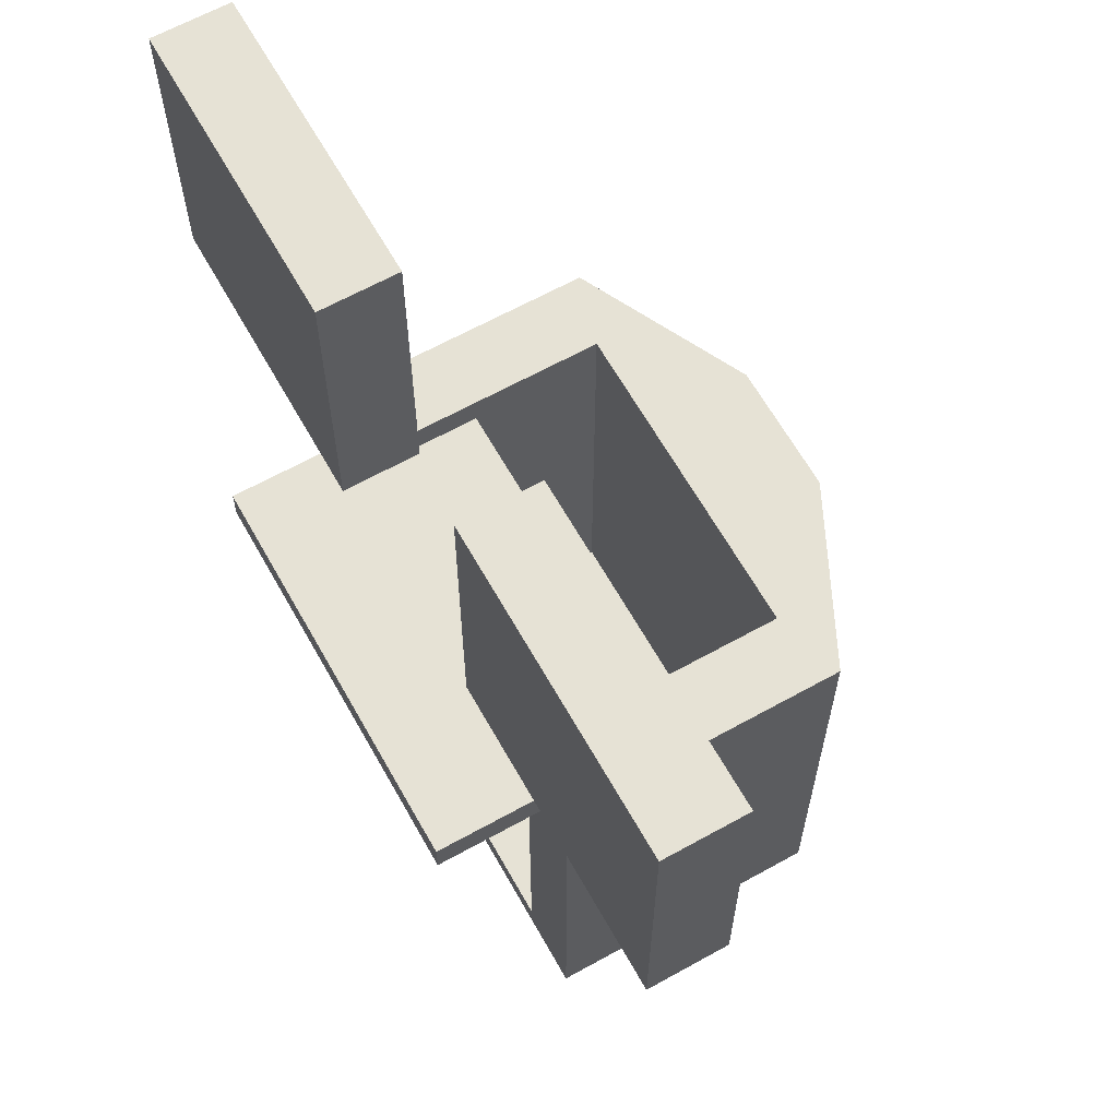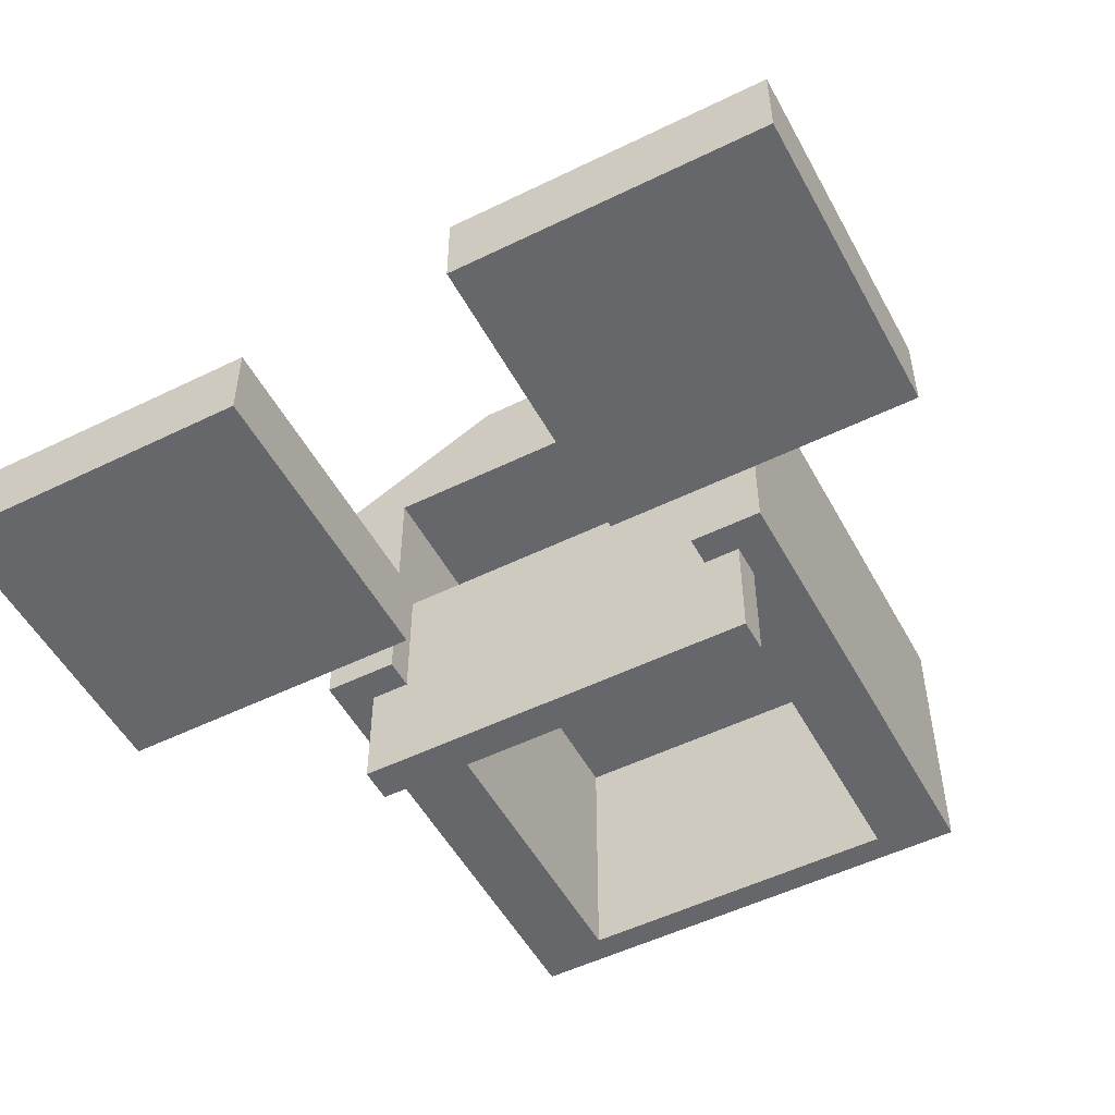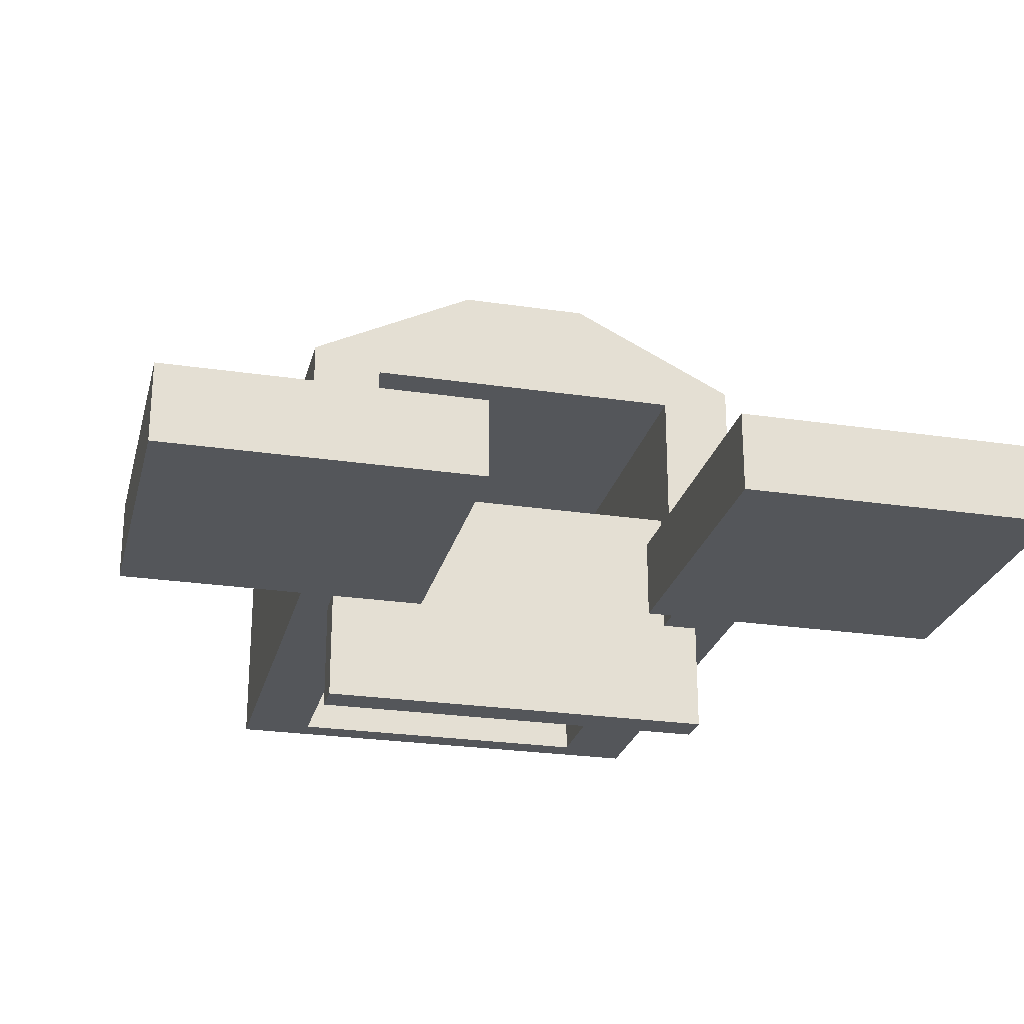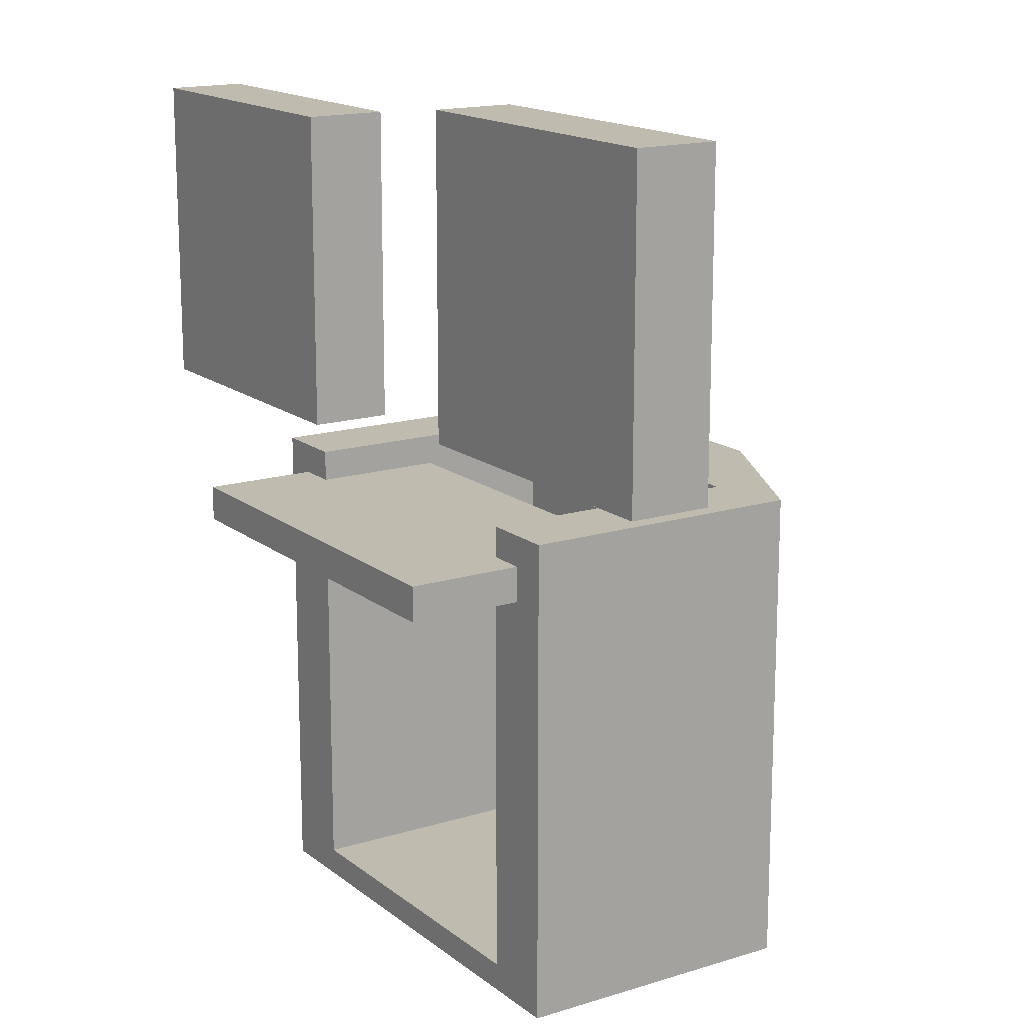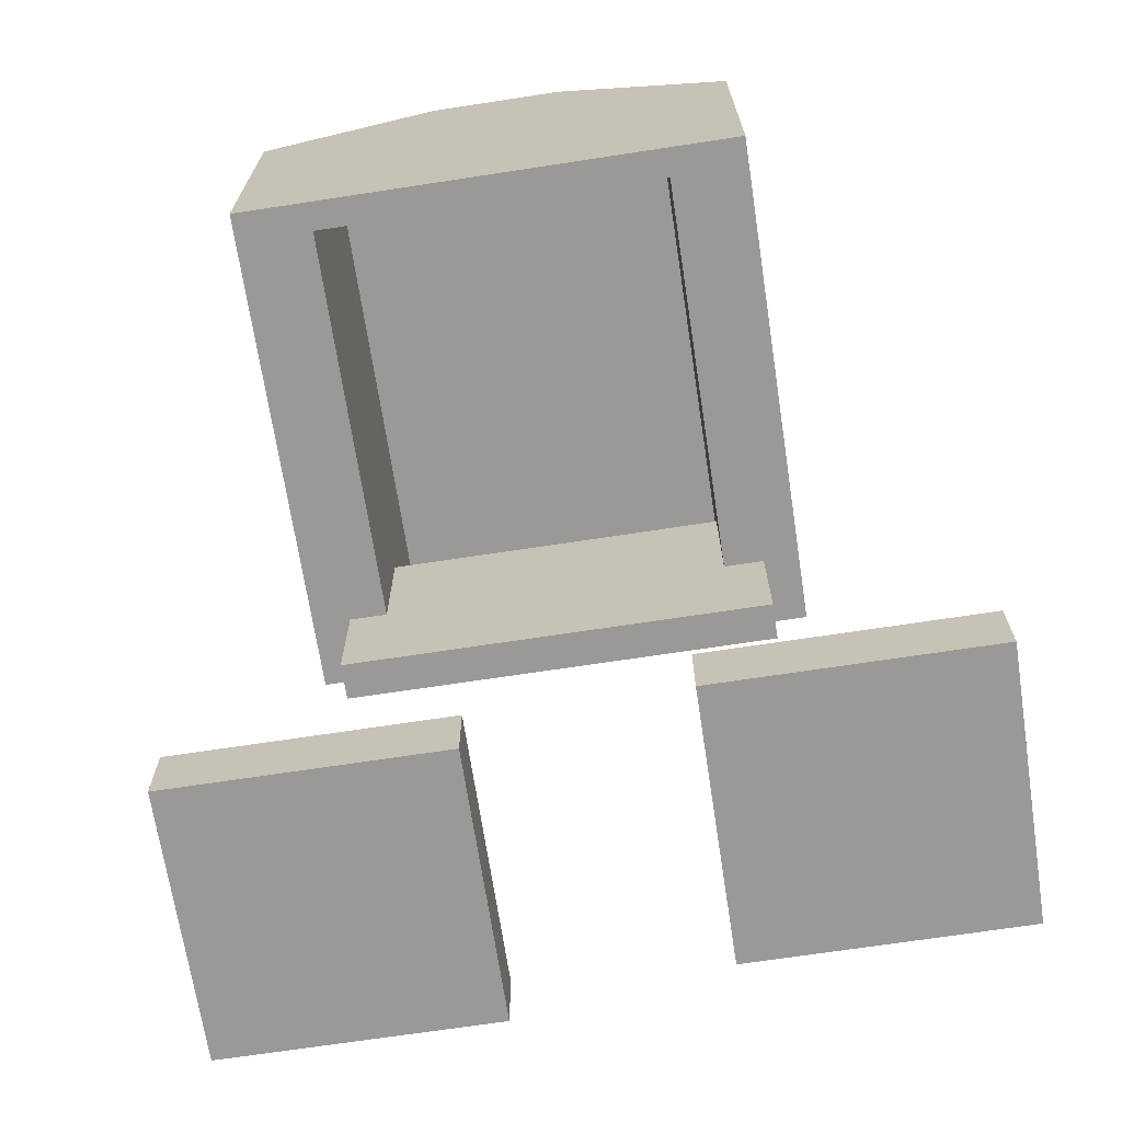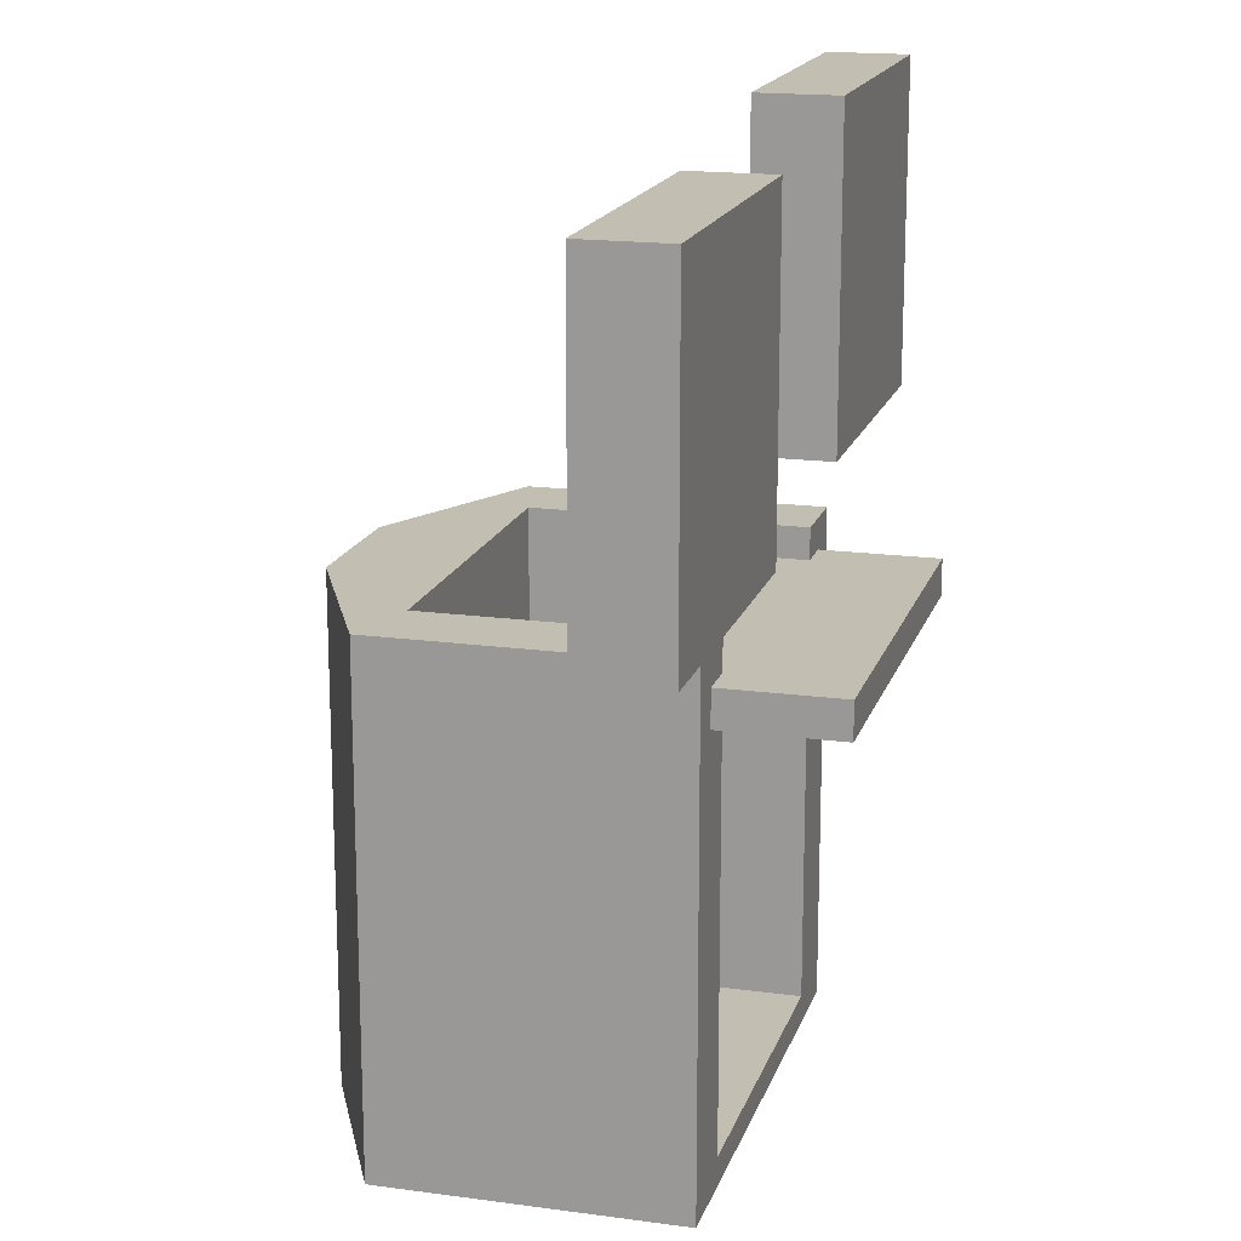
<metadata>
{"format":"obj","ext":"obj","renderer":"f3d","projection":"perspective","resolution":1024,"background":"white","views":[{"elev":63.9,"azim":60.7,"up":"+Z"},{"elev":-52.0,"azim":27.9,"up":"+Y"},{"elev":-25.1,"azim":-13.6,"up":"+Y"},{"elev":15.9,"azim":57.1,"up":"+Z"},{"elev":-69.1,"azim":-171.3,"up":"+Y"},{"elev":17.1,"azim":-74.7,"up":"+Z"}]}
</metadata>
<code>
o Cube
v -2.353 -0.1804 0.007082
v -2.353 2.616 0.007082
v -2.353 -0.1804 -4.719
v -2.353 2.616 -4.719
v -1.632 2.394 -4.449
v 2.373 -0.1804 0.007082
v 2.373 2.616 0.007082
v 2.373 -0.1804 -4.719
v 2.373 2.616 -4.719
v 1.653 2.394 -4.449
v -0.6443 3.455 0.007082
v -0.6443 3.455 -4.719
v 0.665 3.455 -4.719
v 0.665 3.455 0.007082
v -1.632 2.394 0.007082
v 1.653 2.394 0.007082
v 1.653 -0.1804 0.007082
v -1.632 -0.1804 0.007082
v -1.632 -0.1804 -4.449
v 1.653 -0.1804 -4.449
f 2 3 1
f 4 8 3
f 9 6 8
f 7 2 16
f 3 8 19
f 2 4 3
f 4 9 8
f 9 7 6
f 17 6 7
f 2 1 18
f 2 18 15
f 16 17 7
f 2 15 16
f 19 18 1
f 8 6 17
f 8 17 20
f 19 1 3
f 8 20 19
f 2 14 11
f 12 14 13
f 4 13 9
f 12 2 11
f 14 9 13
f 2 7 14
f 12 11 14
f 4 12 13
f 12 4 2
f 14 7 9
f 5 18 19
f 10 19 20
f 10 17 16
f 5 16 15
f 5 15 18
f 10 5 19
f 10 20 17
f 5 10 16
o Cube.001
v -2.015 1.085 -0.2903
v -2.015 -1.293 -0.2903
v -2.015 1.085 -0.6318
v -2.015 -1.293 -0.6318
v 2.011 1.085 -0.2903
v 2.011 -1.293 -0.2903
v 2.011 1.085 -0.6318
v 2.011 -1.293 -0.6318
f 22 21 23
f 24 23 27
f 28 27 25
f 26 25 21
f 27 23 21
f 24 28 26
f 22 23 24
f 24 27 28
f 28 25 26
f 26 21 22
f 27 21 25
f 24 26 22
o Cube.002
v -4.293 -0.4976 3.521
v -4.293 0.2895 3.521
v -4.293 -0.4976 0.4283
v -4.293 0.2895 0.4283
v -1.2 -0.4976 3.521
v -1.2 0.2895 3.521
v -1.2 -0.4976 0.4283
v -1.2 0.2895 0.4283
v -4.21 0.2895 3.438
v -4.21 0.2895 0.5109
v -1.283 0.2895 0.5109
v -1.283 0.2895 3.438
v -4.21 -0.2309 3.438
v -4.21 -0.2309 0.5109
v -1.283 -0.2309 0.5109
v -1.283 -0.2309 3.438
f 30 31 29
f 32 35 31
f 36 33 35
f 34 29 33
f 35 29 31
f 32 39 36
f 39 44 40
f 36 40 34
f 30 38 32
f 34 37 30
f 42 44 43
f 37 42 38
f 40 41 37
f 38 43 39
f 30 32 31
f 32 36 35
f 36 34 33
f 34 30 29
f 35 33 29
f 32 38 39
f 39 43 44
f 36 39 40
f 30 37 38
f 34 40 37
f 42 41 44
f 37 41 42
f 40 44 41
f 38 42 43
o Cube.003
v 1.162 -0.4969 3.822
v 1.162 0.2888 3.822
v 1.162 -0.4969 0.7352
v 1.162 0.2888 0.7352
v 4.249 -0.4969 3.822
v 4.249 0.2888 3.822
v 4.249 -0.4969 0.7352
v 4.249 0.2888 0.7352
v 1.245 0.2888 3.74
v 1.245 0.2888 0.8177
v 4.167 0.2888 0.8177
v 4.167 0.2888 3.74
v 1.245 -0.2307 3.74
v 1.245 -0.2307 0.8177
v 4.167 -0.2307 0.8177
v 4.167 -0.2307 3.74
f 46 47 45
f 48 51 47
f 52 49 51
f 50 45 49
f 51 45 47
f 48 55 52
f 55 60 56
f 52 56 50
f 46 54 48
f 50 53 46
f 58 60 59
f 53 58 54
f 56 57 53
f 54 59 55
f 46 48 47
f 48 52 51
f 52 50 49
f 50 46 45
f 51 49 45
f 48 54 55
f 55 59 60
f 52 55 56
f 46 53 54
f 50 56 53
f 58 57 60
f 53 57 58
f 56 60 57
f 54 58 59

</code>
